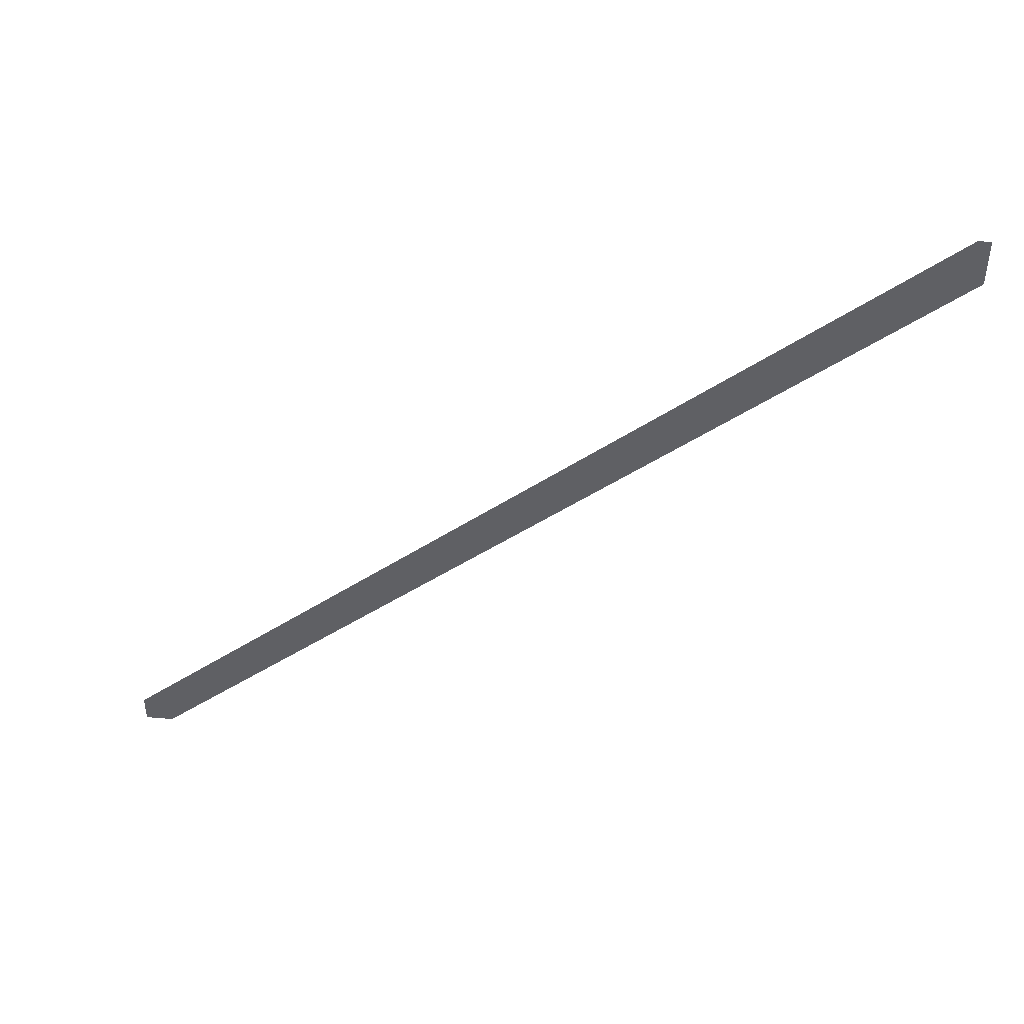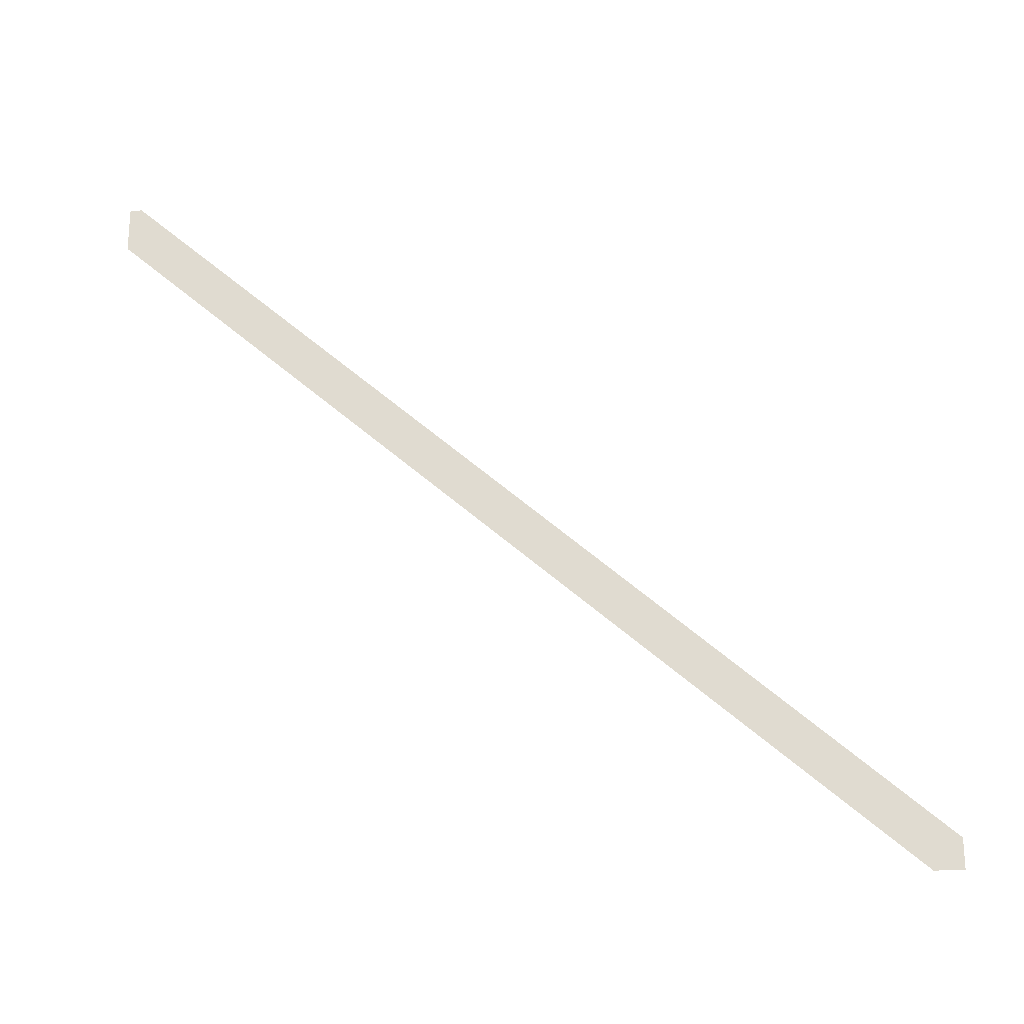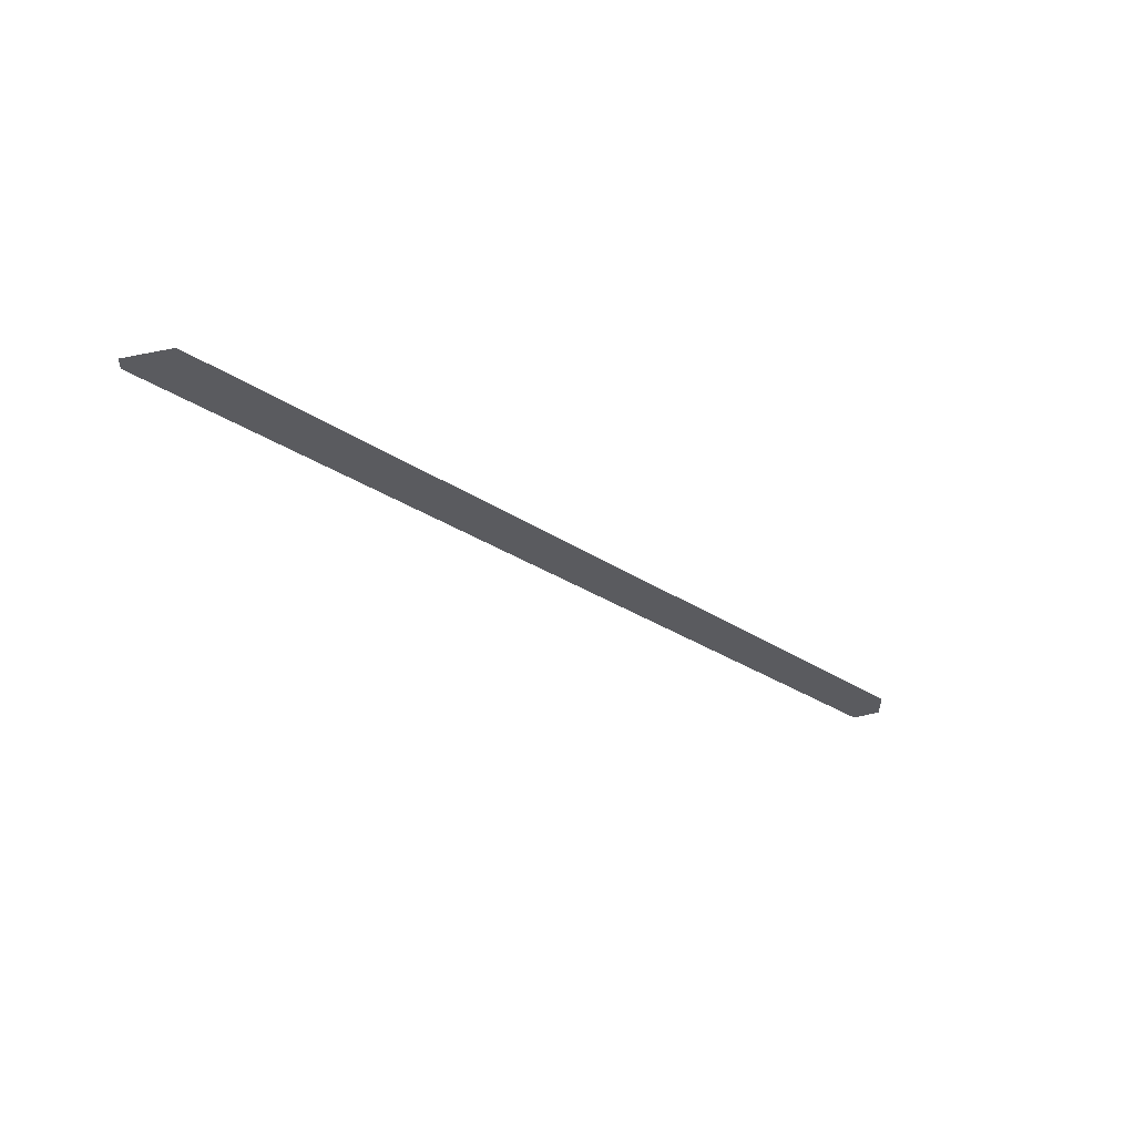
<metadata>
{"format":"obj","ext":"obj","renderer":"f3d","projection":"perspective","resolution":1024,"background":"white","views":[{"elev":45.4,"azim":95.7,"up":"+Z"},{"elev":-23.0,"azim":-83.9,"up":"+Z"},{"elev":54.2,"azim":75.6,"up":"+Y"}]}
</metadata>
<code>
o 1143
v 2205 1875 10.48
v 2205 1871 6.85
v 2205 1871 6.996
v 2205 1871 6.85
v 2205 1875 10.48
v 2205 1871 6.85
v 2205 1871 6.85
v 2205 1875 10.48
v 2205 1875 10.25
v 2205 1875 10.25
v 2205 1875 10.48
v 2205 1875 10.48
v 2205 1871 6.85
v 2205 1875 10.25
v 2205 1871 6.85
v 2205 1871 6.996
v 2205 1871 6.85
v 2205 1871 6.996
v 2205 1871 6.85
v 2205 1875 10.48
f 1 2 3
f 4 5 6
f 7 8 9
f 10 8 11
f 12 13 9
f 12 14 11
f 15 16 17
f 18 19 20

</code>
